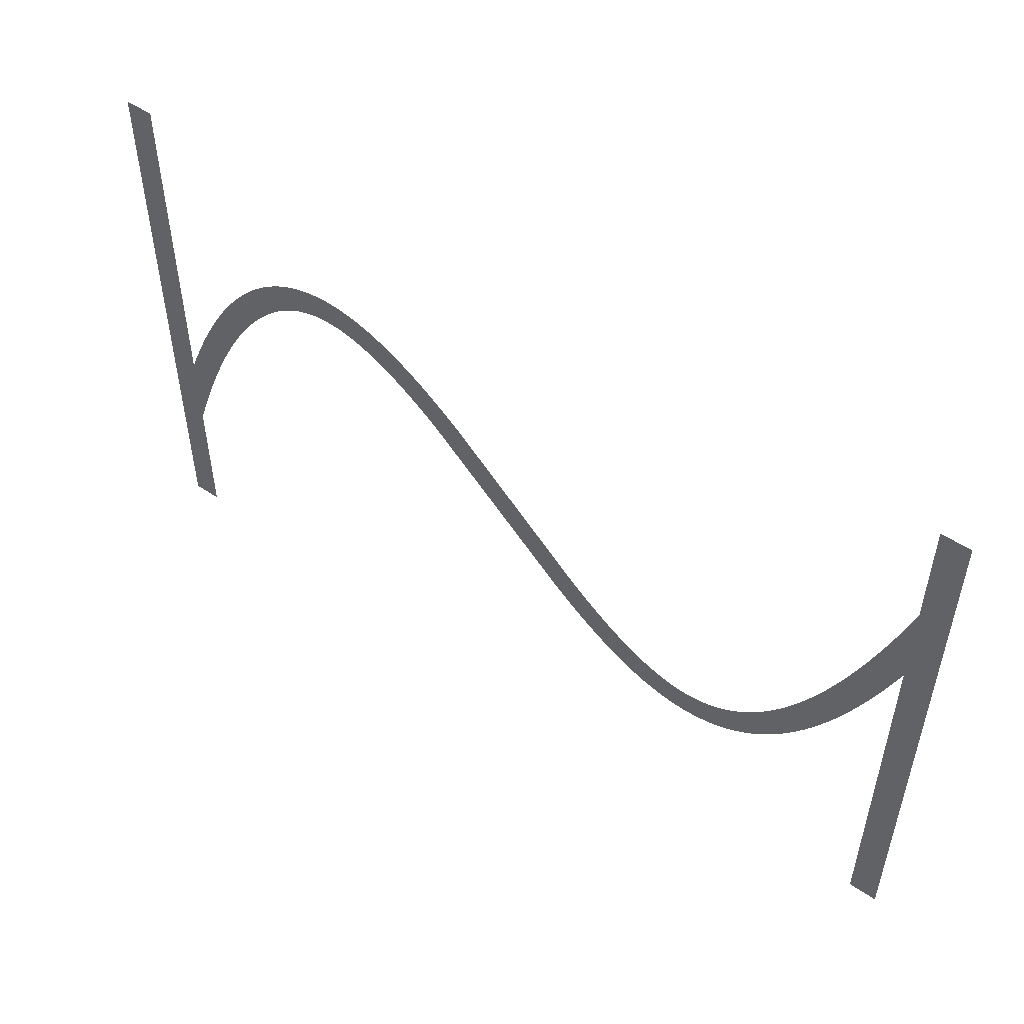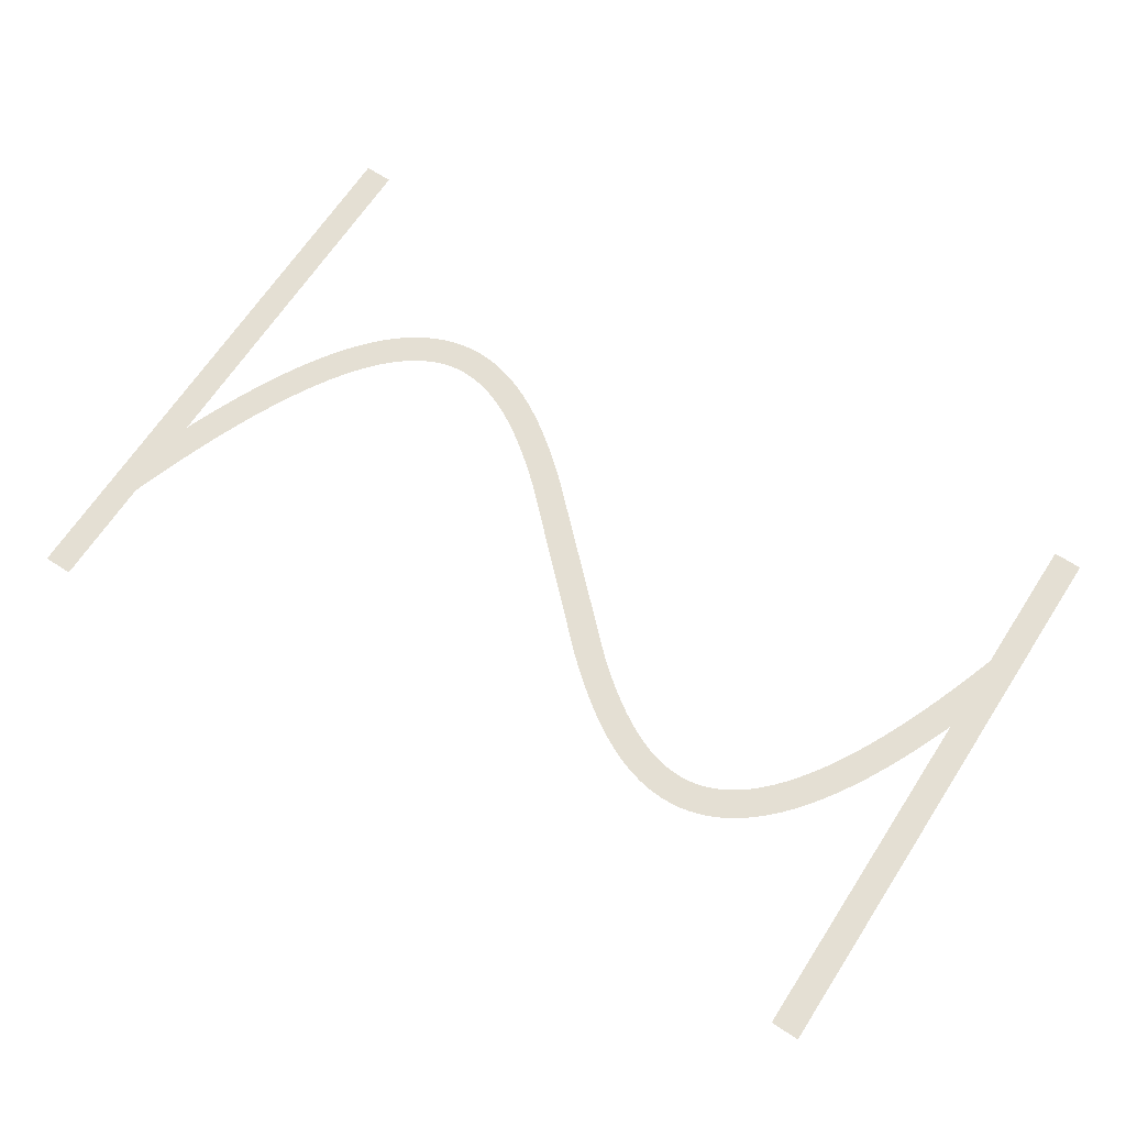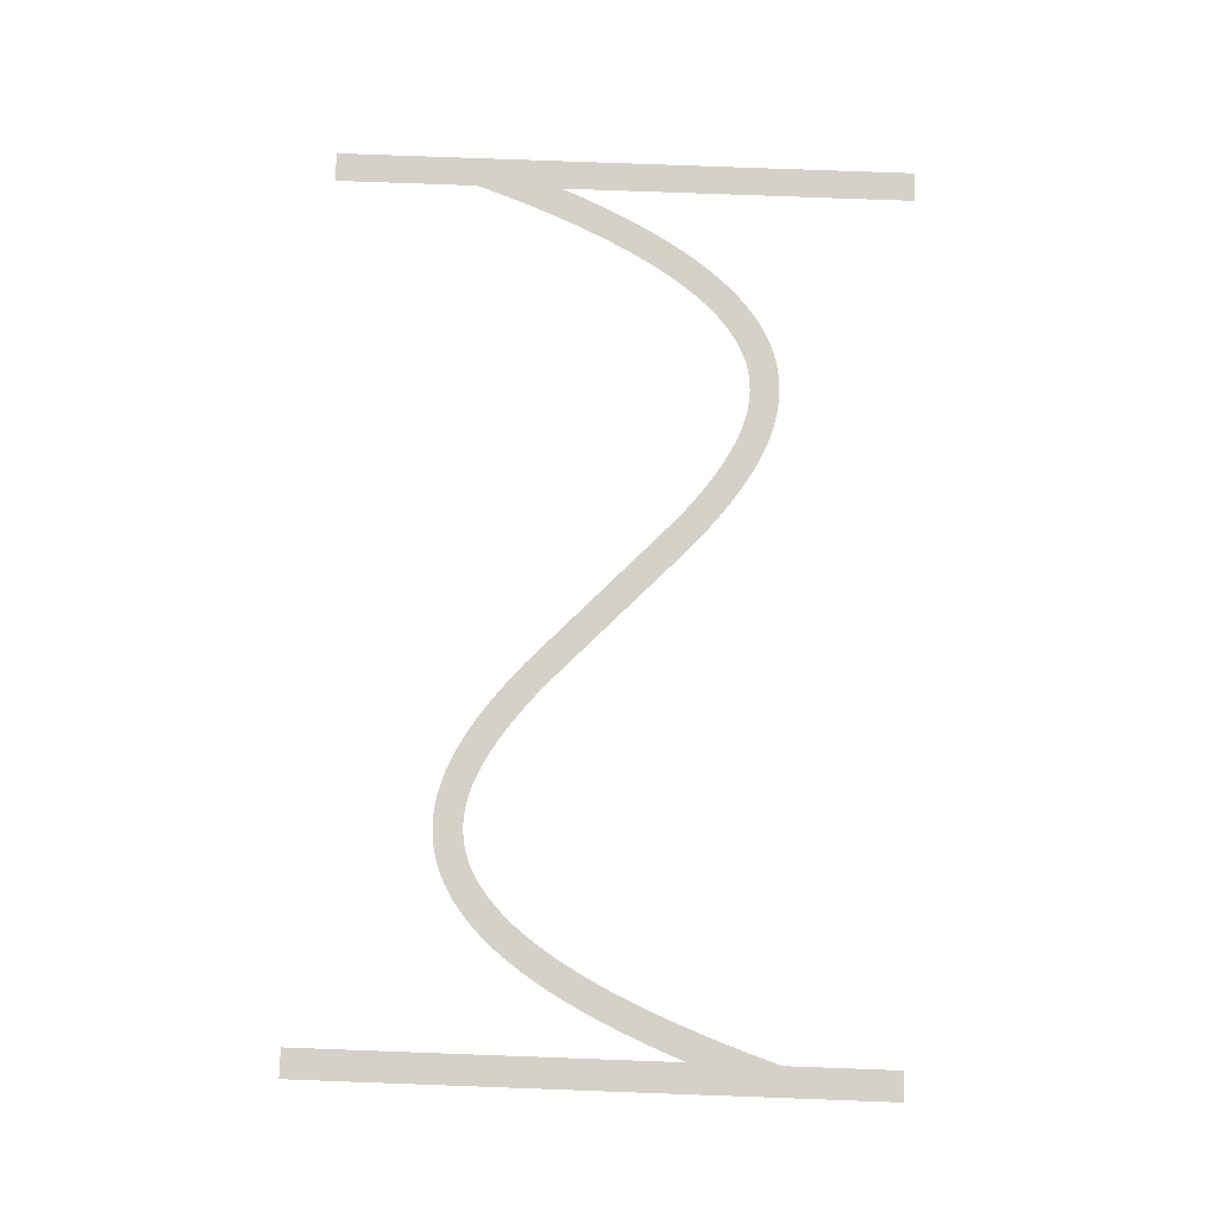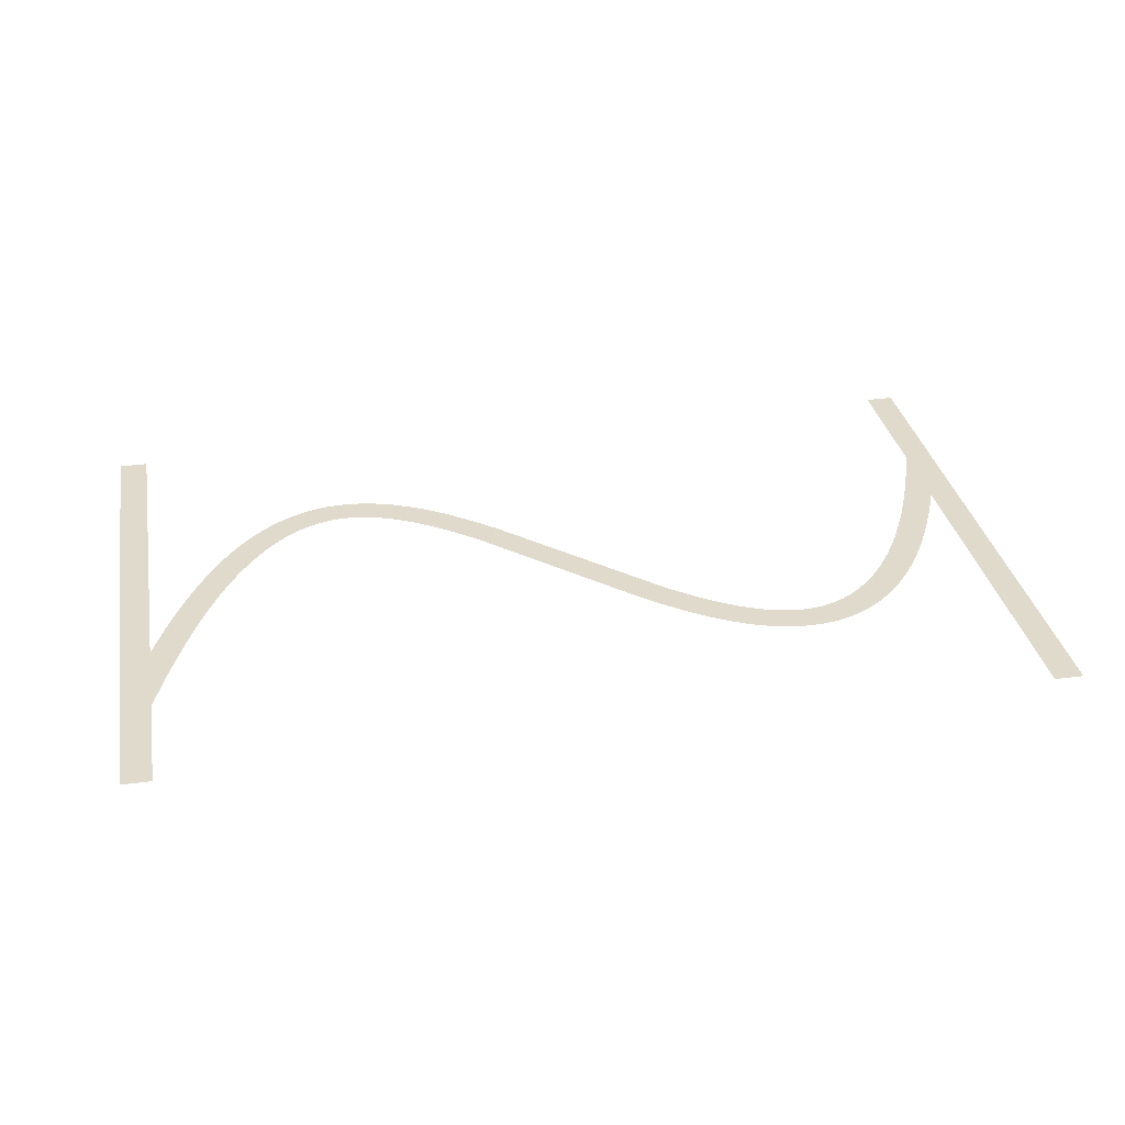
<metadata>
{"format":"obj","ext":"obj","renderer":"f3d","projection":"perspective","resolution":1024,"background":"white","views":[{"elev":51.6,"azim":36.3,"up":"+Y"},{"elev":66.6,"azim":-146.9,"up":"+Z"},{"elev":79.7,"azim":92.1,"up":"+Z"},{"elev":32.5,"azim":169.5,"up":"+Z"}]}
</metadata>
<code>
v 1.47 -3.179 -10.2
v 2.095 -1.734 -10.2
v 2.695 -0.4331 -10.2
v 3.324 0.8395 -10.2
v 3.924 1.974 -10.2
v 4.524 3.027 -10.2
v 4.556 3.081 -10.2
v 5.156 4.056 -10.2
v 5.791 5.006 -10.2
v 6.391 5.829 -10.2
v 6.429 5.878 -10.2
v 7.029 6.628 -10.2
v 7.671 7.355 -10.2
v 8.315 8.009 -10.2
v 8.963 8.593 -10.2
v 9.612 9.109 -10.2
v 10.26 9.559 -10.2
v 10.92 9.943 -10.2
v 10.97 9.972 -10.2
v 11.57 10.26 -10.2
v 11.63 10.29 -10.2
v 12.23 10.53 -10.2
v 12.29 10.55 -10.2
v 12.95 10.74 -10.2
v 13.61 10.88 -10.2
v 13.67 10.89 -10.2
v 14.27 10.97 -10.2
v 14.34 10.97 -10.2
v 15 11 -10.2
v 15.66 10.97 -10.2
v 15.73 10.97 -10.2
v 16.33 10.9 -10.2
v 16.39 10.89 -10.2
v 16.99 10.77 -10.2
v 17.05 10.76 -10.2
v 17.65 10.61 -10.2
v 17.71 10.59 -10.2
v 18.31 10.39 -10.2
v 18.37 10.37 -10.2
v 18.97 10.13 -10.2
v 19.03 10.11 -10.2
v 19.63 9.839 -10.2
v 20.28 9.504 -10.2
v 20.88 9.166 -10.2
v 20.94 9.134 -10.2
v 21.54 8.764 -10.2
v 22.19 8.331 -10.2
v 22.79 7.906 -10.2
v 23.39 7.456 -10.2
v 24.04 6.945 -10.2
v 24.64 6.45 -10.2
v 25.24 5.937 -10.2
v 25.88 5.365 -10.2
v 35.48 -3.907 -10.2
v 36.04 -4.4 -10.2
v 36.64 -4.91 -10.2
v 37.24 -5.404 -10.2
v 37.8 -5.85 -10.2
v 38.39 -6.288 -10.2
v 38.97 -6.7 -10.2
v 39.54 -7.076 -10.2
v 40.11 -7.427 -10.2
v 40.68 -7.752 -10.2
v 41.23 -8.029 -10.2
v 41.79 -8.283 -10.2
v 42.34 -8.498 -10.2
v 42.88 -8.677 -10.2
v 43.42 -8.816 -10.2
v 43.95 -8.918 -10.2
v 44.48 -8.979 -10.2
v 45 -8.999 -10.2
v 45.52 -8.979 -10.2
v 46.04 -8.914 -10.2
v 46.55 -8.805 -10.2
v 47.07 -8.651 -10.2
v 47.6 -8.443 -10.2
v 48.13 -8.184 -10.2
v 48.66 -7.872 -10.2
v 49.2 -7.498 -10.2
v 49.75 -7.06 -10.2
v 50.31 -6.557 -10.2
v 50.87 -5.986 -10.2
v 51.43 -5.353 -10.2
v 52 -4.636 -10.2
v 52.58 -3.84 -10.2
v 53.16 -2.984 -10.2
v 53.74 -2.035 -10.2
v 54.32 -1.01 -10.2
v 54.91 0.09866 -10.2
v 55.5 1.285 -10.2
v 56.09 2.585 -10.2
v 56.67 3.916 -10.2
v 57.27 5.391 -10.2
v 57.87 6.958 -10.2
v 58.45 8.562 -10.2
v 59.05 10.31 -10.2
v 59.65 12.16 -10.2
v 59.67 12.21 -10.2
v 59.67 20 -10.2
v 61.67 20 -10.2
v 61.67 -20 -10.2
v 59.67 -20 -10.2
v 59.67 6.057 -10.2
v 59.13 4.655 -10.2
v 58.53 3.179 -10.2
v 57.9 1.734 -10.2
v 57.3 0.4331 -10.2
v 56.68 -0.8395 -10.2
v 56.08 -1.974 -10.2
v 55.48 -3.027 -10.2
v 55.44 -3.081 -10.2
v 54.84 -4.056 -10.2
v 54.21 -5.006 -10.2
v 53.61 -5.829 -10.2
v 53.57 -5.878 -10.2
v 52.97 -6.628 -10.2
v 52.33 -7.355 -10.2
v 51.68 -8.009 -10.2
v 51.04 -8.593 -10.2
v 50.39 -9.109 -10.2
v 49.74 -9.559 -10.2
v 49.08 -9.943 -10.2
v 49.03 -9.972 -10.2
v 48.43 -10.26 -10.2
v 48.37 -10.29 -10.2
v 47.77 -10.53 -10.2
v 47.71 -10.55 -10.2
v 47.05 -10.74 -10.2
v 46.39 -10.88 -10.2
v 46.33 -10.89 -10.2
v 45.73 -10.97 -10.2
v 45.66 -10.97 -10.2
v 45 -11 -10.2
v 44.34 -10.97 -10.2
v 44.27 -10.97 -10.2
v 43.67 -10.9 -10.2
v 43.61 -10.89 -10.2
v 43.01 -10.77 -10.2
v 42.95 -10.76 -10.2
v 42.35 -10.61 -10.2
v 42.29 -10.59 -10.2
v 41.69 -10.39 -10.2
v 41.63 -10.37 -10.2
v 41.03 -10.13 -10.2
v 40.97 -10.11 -10.2
v 40.37 -9.839 -10.2
v 39.72 -9.504 -10.2
v 39.12 -9.166 -10.2
v 39.06 -9.134 -10.2
v 38.46 -8.764 -10.2
v 37.81 -8.331 -10.2
v 37.21 -7.906 -10.2
v 36.61 -7.456 -10.2
v 35.96 -6.945 -10.2
v 35.36 -6.451 -10.2
v 34.76 -5.937 -10.2
v 34.12 -5.365 -10.2
v 23.96 4.4 -10.2
v 23.36 4.909 -10.2
v 22.76 5.404 -10.2
v 22.2 5.85 -10.2
v 21.61 6.288 -10.2
v 21.03 6.7 -10.2
v 20.46 7.076 -10.2
v 19.89 7.427 -10.2
v 19.32 7.752 -10.2
v 18.77 8.029 -10.2
v 18.21 8.283 -10.2
v 17.66 8.498 -10.2
v 17.12 8.677 -10.2
v 16.58 8.816 -10.2
v 16.05 8.918 -10.2
v 15.52 8.979 -10.2
v 15 8.999 -10.2
v 14.48 8.979 -10.2
v 13.96 8.914 -10.2
v 13.45 8.805 -10.2
v 12.93 8.651 -10.2
v 12.4 8.443 -10.2
v 11.87 8.184 -10.2
v 11.34 7.872 -10.2
v 10.8 7.498 -10.2
v 10.25 7.06 -10.2
v 9.691 6.557 -10.2
v 9.129 5.986 -10.2
v 8.57 5.353 -10.2
v 7.997 4.636 -10.2
v 7.416 3.84 -10.2
v 6.844 2.984 -10.2
v 6.26 2.035 -10.2
v 5.676 1.01 -10.2
v 5.09 -0.09868 -10.2
v 4.505 -1.285 -10.2
v 3.905 -2.585 -10.2
v 3.33 -3.915 -10.2
v 2.73 -5.391 -10.2
v 2.13 -6.958 -10.2
v 1.549 -8.562 -10.2
v 1 -10.17 -10.2
v 1 -20 -10.2
v -1 -20 -10.2
v -1 20 -10.2
v 1 20 -10.2
v 1 -4.336 -10.2
f 170 169 38
f 27 26 176
f 177 25 24
f 32 31 172
f 172 31 173
f 34 33 171
f 173 30 174
f 170 38 37
f 36 171 170
f 34 171 35
f 175 174 28
f 39 168 40
f 40 168 41
f 42 41 167
f 43 42 167
f 176 25 177
f 167 166 43
f 43 166 44
f 177 24 23
f 45 44 165
f 164 45 165
f 45 164 46
f 46 164 163
f 47 46 163
f 19 179 20
f 163 162 47
f 19 180 179
f 48 47 162
f 49 48 162
f 162 161 49
f 16 182 181
f 50 49 161
f 16 15 182
f 161 160 50
f 183 15 14
f 159 50 160
f 13 184 14
f 50 159 51
f 13 185 184
f 52 51 159
f 159 158 52
f 187 186 11
f 53 52 158
f 10 187 11
f 187 9 188
f 189 188 8
f 7 6 190
f 56 156 155
f 60 59 151
f 61 150 149
f 62 148 63
f 147 146 64
f 145 144 65
f 143 142 66
f 141 140 67
f 67 140 68
f 68 139 138
f 69 137 136
f 70 135 134
f 71 133 132
f 72 131 73
f 73 130 129
f 74 129 128
f 75 127 126
f 71 134 133
f 125 76 126
f 125 124 76
f 76 123 77
f 77 122 78
f 78 121 120
f 79 78 120
f 80 79 119
f 81 80 118
f 82 117 83
f 83 116 115
f 84 115 114
f 85 113 112
f 86 112 111
f 87 111 110
f 107 90 89
f 106 90 107
f 105 92 91
f 105 93 92
f 105 104 93
f 93 104 103
f 94 93 103
f 95 94 103
f 96 95 103
f 97 103 98
f 97 96 103
f 99 98 100
f 100 103 101
f 70 69 135
f 195 204 196
f 98 103 100
f 105 91 106
f 91 90 106
f 107 89 108
f 108 88 109
f 88 87 110
f 101 103 102
f 108 89 88
f 109 88 110
f 87 86 111
f 86 85 112
f 85 84 113
f 113 84 114
f 84 83 115
f 83 117 116
f 82 81 117
f 117 81 118
f 118 80 119
f 119 79 120
f 78 122 121
f 77 123 122
f 76 124 123
f 126 76 75
f 127 75 74
f 128 127 74
f 129 74 73
f 130 73 131
f 131 72 132
f 132 72 71
f 71 70 134
f 69 136 135
f 68 137 69
f 68 138 137
f 140 139 68
f 141 67 142
f 142 67 66
f 143 66 65
f 144 143 65
f 145 65 64
f 146 145 64
f 147 64 63
f 148 147 63
f 149 148 62
f 61 149 62
f 60 150 61
f 60 151 150
f 59 152 151
f 59 153 152
f 59 58 153
f 153 58 154
f 154 58 57
f 56 154 57
f 56 155 154
f 55 156 56
f 55 157 156
f 3 192 4
f 55 54 157
f 157 54 53
f 4 191 5
f 158 157 53
f 165 44 166
f 167 41 168
f 8 188 9
f 168 39 169
f 169 39 38
f 170 37 36
f 36 35 171
f 171 33 172
f 172 33 32
f 173 31 30
f 174 30 29
f 28 174 29
f 27 176 175
f 27 175 28
f 26 25 176
f 178 177 23
f 22 178 23
f 22 21 179
f 22 179 178
f 179 21 20
f 19 18 180
f 181 18 17
f 180 18 181
f 16 181 17
f 182 15 183
f 184 183 14
f 13 186 185
f 186 12 11
f 13 12 186
f 10 9 187
f 189 8 7
f 190 189 7
f 191 190 6
f 5 191 6
f 4 192 191
f 3 193 192
f 3 2 193
f 193 2 194
f 194 2 1
f 195 194 1
f 204 195 1
f 196 204 197
f 197 204 198
f 198 204 199
f 199 204 201
f 200 199 201
f 201 204 202
f 202 204 203

</code>
